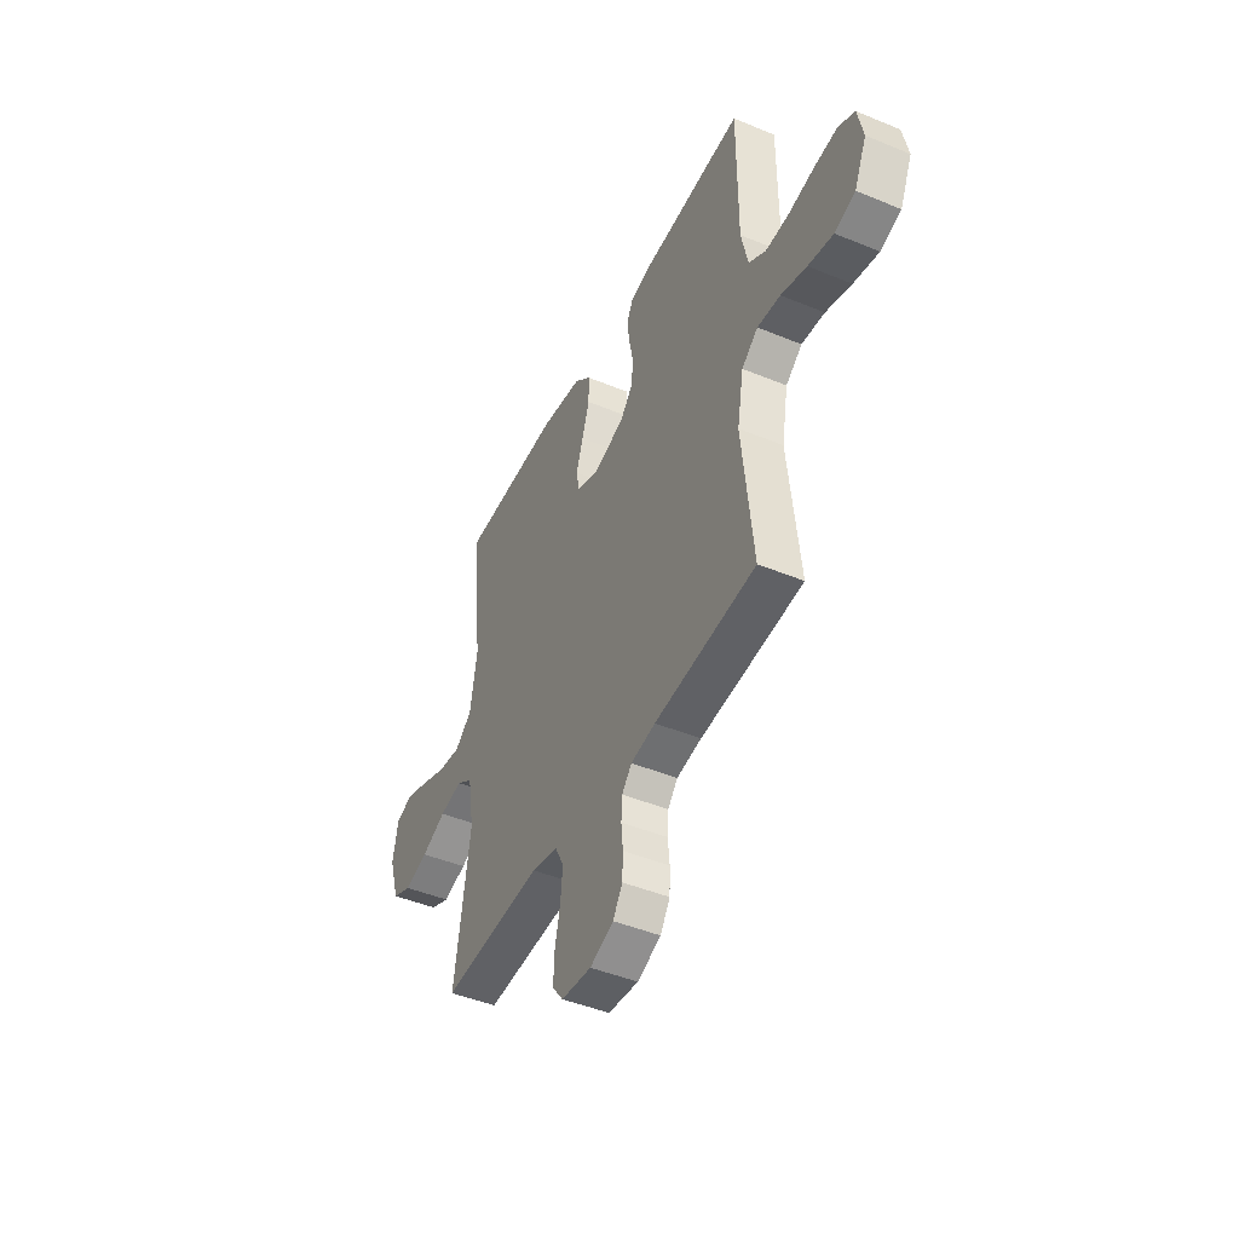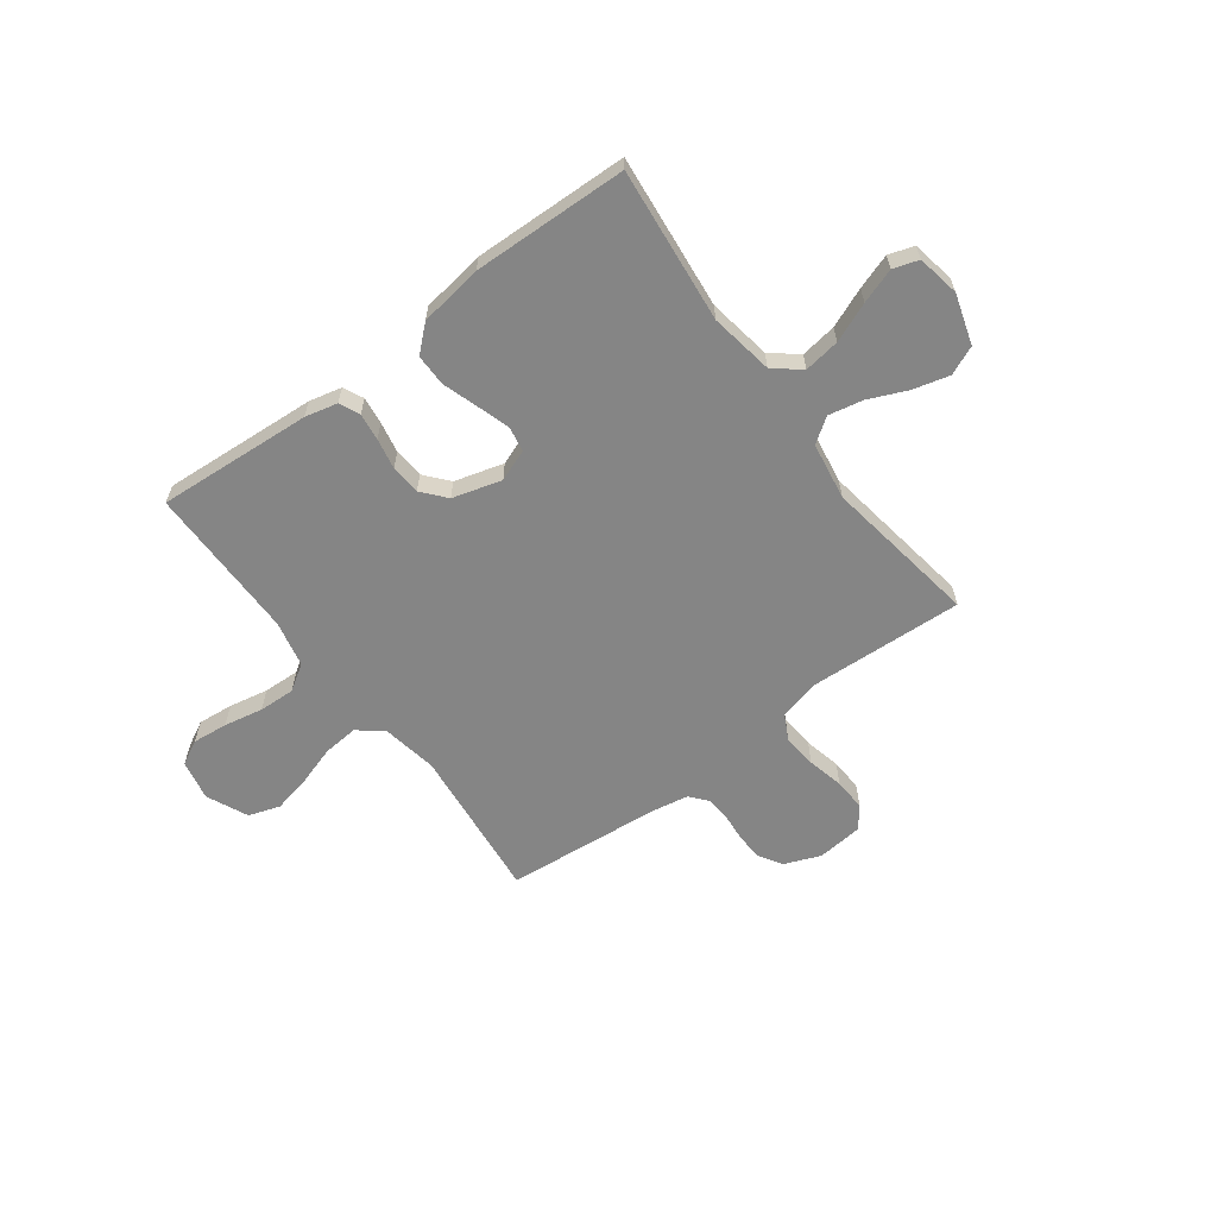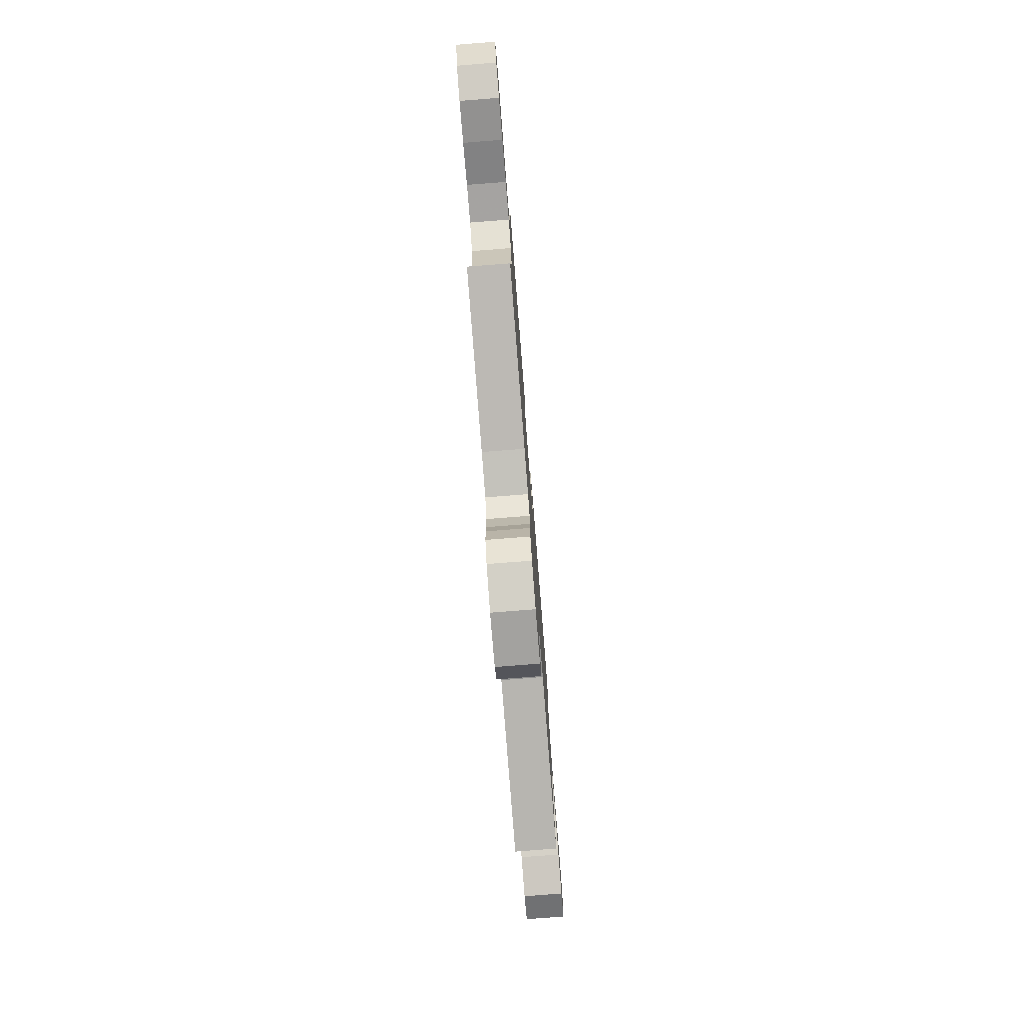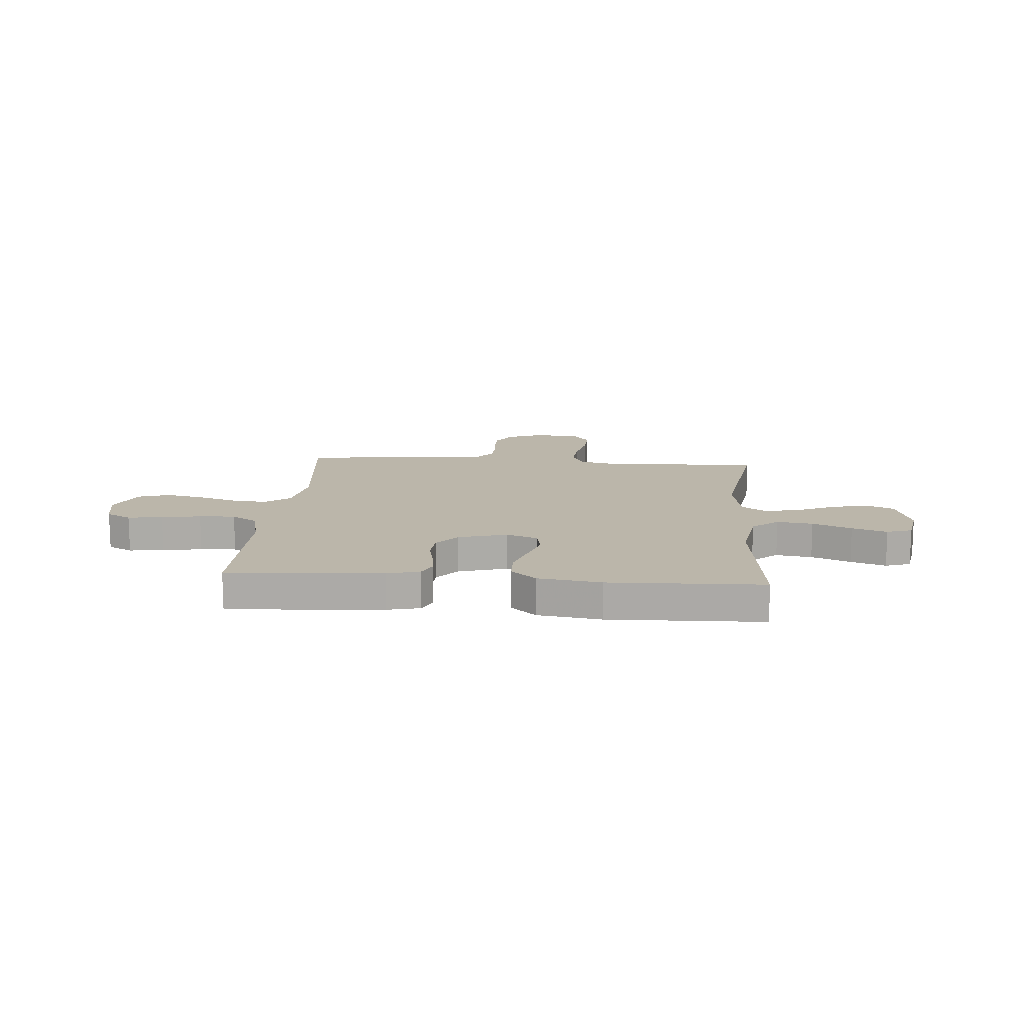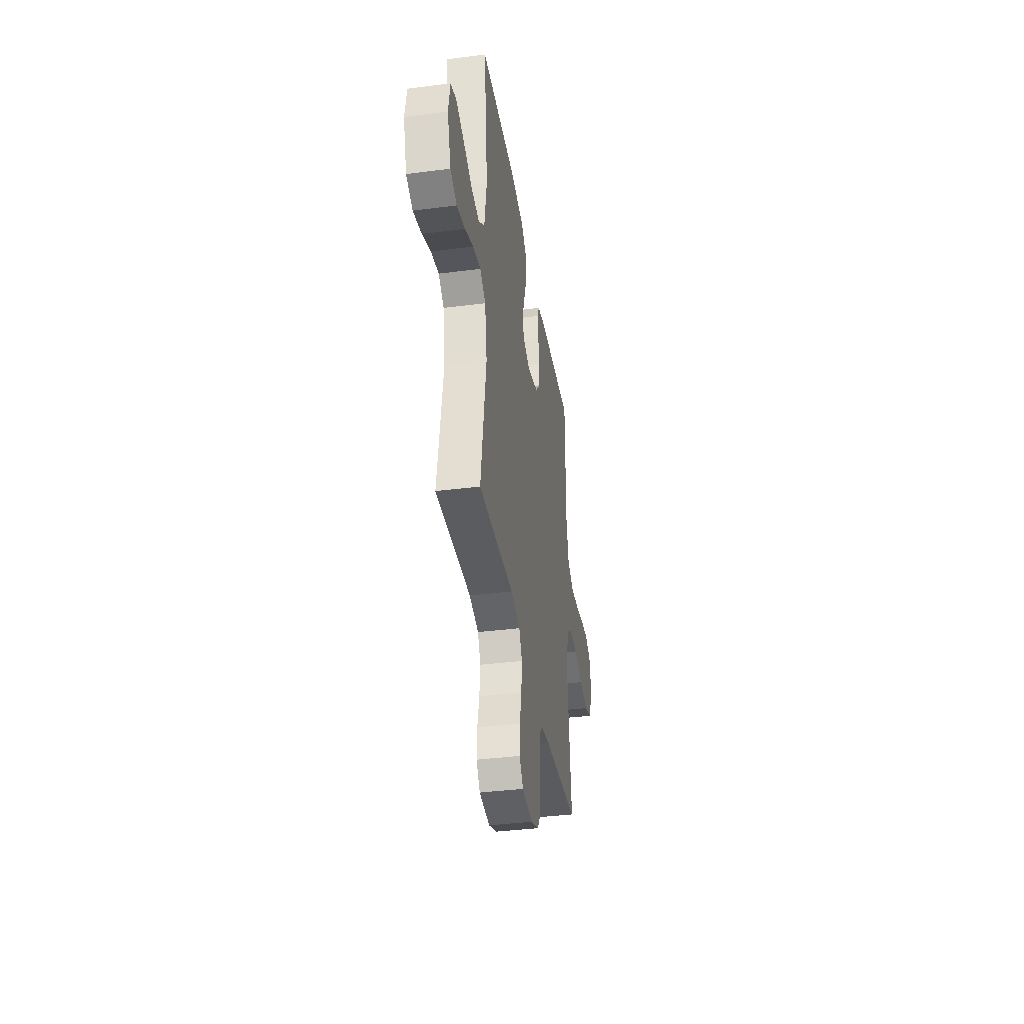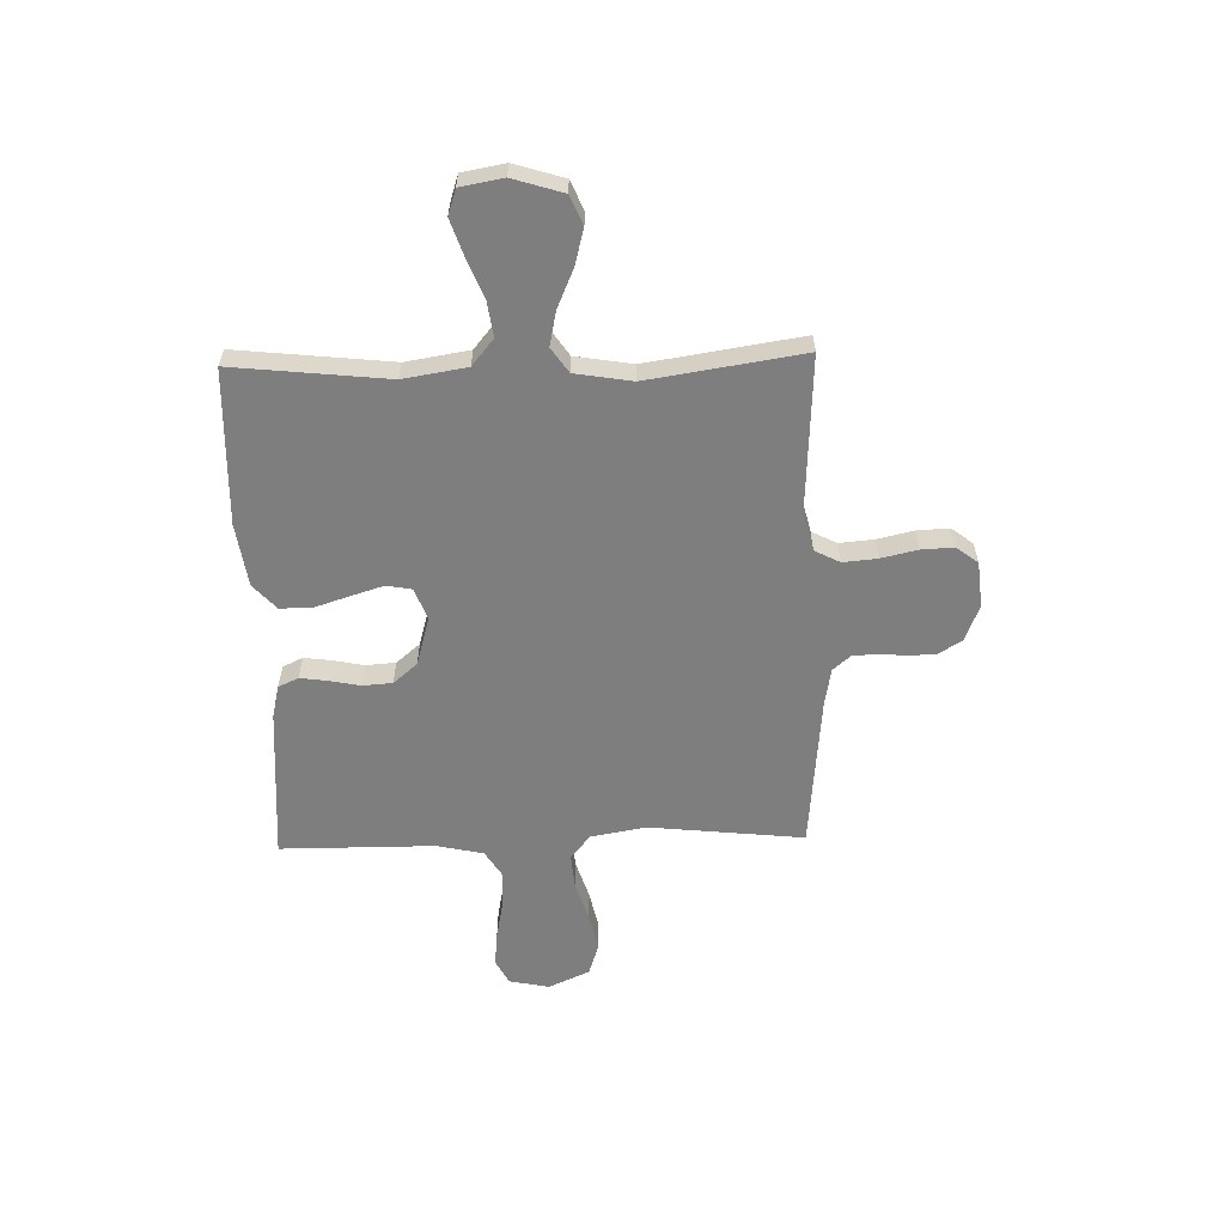
<metadata>
{"format":"obj","ext":"obj","renderer":"f3d","projection":"perspective","resolution":1024,"background":"white","views":[{"elev":-45.2,"azim":-115.6,"up":"+Z"},{"elev":-61.8,"azim":36.8,"up":"+Y"},{"elev":-78.1,"azim":-85.5,"up":"+Z"},{"elev":13.9,"azim":4.5,"up":"+Y"},{"elev":-38.0,"azim":99.3,"up":"+Z"},{"elev":-59.4,"azim":91.5,"up":"+Y"}]}
</metadata>
<code>
v 0.5 0.07 0.5
v 0.468 0.07 0.2
v 0.488 0.07 0.077
v 0.539 0.07 0.035
v 0.609 0.07 0.045
v 0.685 0.07 0.076
v 0.753 0.07 0.099
v 0.802 0.07 0.083
v 0.817 0.07 0
v 0.787 0.07 -0.097
v 0.731 0.07 -0.121
v 0.66 0.07 -0.102
v 0.587 0.07 -0.07
v 0.52 0.07 -0.056
v 0.472 0.07 -0.089
v 0.454 0.07 -0.2
v 0.5 0.07 -0.5
v 0.2 0.07 -0.484
v 0.121 0.07 -0.503
v 0.096 0.07 -0.552
v 0.102 0.07 -0.618
v 0.118 0.07 -0.689
v 0.121 0.07 -0.752
v 0.089 0.07 -0.794
v 0 0.07 -0.803
v -0.07 0.07 -0.775
v -0.098 0.07 -0.73
v -0.1 0.07 -0.677
v -0.095 0.07 -0.623
v -0.098 0.07 -0.575
v -0.127 0.07 -0.541
v -0.2 0.07 -0.528
v -0.5 0.07 -0.5
v -0.468 0.07 -0.2
v -0.487 0.07 -0.092
v -0.535 0.07 -0.054
v -0.603 0.07 -0.06
v -0.679 0.07 -0.084
v -0.753 0.07 -0.1
v -0.814 0.07 -0.08
v -0.85 0.07 0
v -0.834 0.07 0.078
v -0.786 0.07 0.103
v -0.718 0.07 0.096
v -0.642 0.07 0.081
v -0.572 0.07 0.078
v -0.521 0.07 0.11
v -0.501 0.07 0.2
v -0.5 0.07 0.5
v -0.2 0.07 0.479
v -0.137 0.07 0.464
v -0.119 0.07 0.425
v -0.126 0.07 0.372
v -0.138 0.07 0.312
v -0.134 0.07 0.254
v -0.095 0.07 0.208
v 0 0.07 0.181
v 0.061 0.07 0.204
v 0.07 0.07 0.253
v 0.05 0.07 0.317
v 0.028 0.07 0.385
v 0.028 0.07 0.447
v 0.077 0.07 0.491
v 0.2 0.07 0.509
v 0.5 0 0.5
v 0.468 0 0.2
v 0.488 0 0.077
v 0.539 0 0.035
v 0.609 0 0.045
v 0.685 0 0.076
v 0.753 0 0.099
v 0.802 0 0.083
v 0.817 0 0
v 0.787 0 -0.097
v 0.731 0 -0.121
v 0.66 0 -0.102
v 0.587 0 -0.07
v 0.52 0 -0.056
v 0.472 0 -0.089
v 0.454 0 -0.2
v 0.5 0 -0.5
v 0.2 0 -0.484
v 0.121 0 -0.503
v 0.096 0 -0.552
v 0.102 0 -0.618
v 0.118 0 -0.689
v 0.121 0 -0.752
v 0.089 0 -0.794
v 0 0 -0.803
v -0.07 0 -0.775
v -0.098 0 -0.73
v -0.1 0 -0.677
v -0.095 0 -0.623
v -0.098 0 -0.575
v -0.127 0 -0.541
v -0.2 0 -0.528
v -0.5 0 -0.5
v -0.468 0 -0.2
v -0.487 0 -0.092
v -0.535 0 -0.054
v -0.603 0 -0.06
v -0.679 0 -0.084
v -0.753 0 -0.1
v -0.814 0 -0.08
v -0.85 0 0
v -0.834 0 0.078
v -0.786 0 0.103
v -0.718 0 0.096
v -0.642 0 0.081
v -0.572 0 0.078
v -0.521 0 0.11
v -0.501 0 0.2
v -0.5 0 0.5
v -0.2 0 0.479
v -0.137 0 0.464
v -0.119 0 0.425
v -0.126 0 0.372
v -0.138 0 0.312
v -0.134 0 0.254
v -0.095 0 0.208
v 0 0 0.181
v 0.061 0 0.204
v 0.07 0 0.253
v 0.05 0 0.317
v 0.028 0 0.385
v 0.028 0 0.447
v 0.077 0 0.491
v 0.2 0 0.509
f 64 1 2
f 63 64 2
f 62 63 2
f 61 62 2
f 60 61 2
f 59 60 2 3
f 58 59 3 4
f 57 58 4
f 52 53 54
f 51 52 54
f 50 51 54
f 49 50 54
f 48 49 54
f 47 48 54 55
f 46 47 55 56
f 43 44 45
f 42 43 45
f 41 42 45
f 40 41 45
f 39 40 45
f 38 39 45
f 37 38 45
f 36 37 45 46
f 46 56 57
f 36 46 57
f 35 36 57
f 32 33 34
f 35 57 4
f 34 35 4
f 32 34 4
f 31 32 4
f 27 28 29
f 26 27 29
f 25 26 29
f 24 25 29
f 23 24 29
f 22 23 29
f 21 22 29
f 20 21 29 30
f 16 17 18
f 15 16 18 19
f 11 12 13
f 10 11 13
f 9 10 13
f 8 9 13
f 7 8 13
f 6 7 13
f 5 6 13
f 5 13 14
f 4 5 14 15
f 19 20 30 31
f 4 15 19 31
f 66 65 128
f 66 128 127
f 66 127 126
f 66 126 125
f 66 125 124
f 67 66 124 123
f 68 67 123 122
f 68 122 121
f 118 117 116
f 118 116 115
f 118 115 114
f 118 114 113
f 118 113 112
f 119 118 112 111
f 120 119 111 110
f 109 108 107
f 109 107 106
f 109 106 105
f 109 105 104
f 109 104 103
f 109 103 102
f 109 102 101
f 110 109 101 100
f 121 120 110
f 121 110 100
f 121 100 99
f 98 97 96
f 68 121 99
f 68 99 98
f 68 98 96
f 68 96 95
f 93 92 91
f 93 91 90
f 93 90 89
f 93 89 88
f 93 88 87
f 93 87 86
f 93 86 85
f 94 93 85 84
f 82 81 80
f 83 82 80 79
f 77 76 75
f 77 75 74
f 77 74 73
f 77 73 72
f 77 72 71
f 77 71 70
f 77 70 69
f 78 77 69
f 79 78 69 68
f 95 94 84 83
f 95 83 79 68
f 1 65 66 2
f 2 66 67 3
f 3 67 68 4
f 4 68 69 5
f 5 69 70 6
f 6 70 71 7
f 7 71 72 8
f 8 72 73 9
f 9 73 74 10
f 10 74 75 11
f 11 75 76 12
f 12 76 77 13
f 13 77 78 14
f 14 78 79 15
f 15 79 80 16
f 16 80 81 17
f 17 81 82 18
f 18 82 83 19
f 19 83 84 20
f 20 84 85 21
f 21 85 86 22
f 22 86 87 23
f 23 87 88 24
f 24 88 89 25
f 25 89 90 26
f 26 90 91 27
f 27 91 92 28
f 28 92 93 29
f 29 93 94 30
f 30 94 95 31
f 31 95 96 32
f 32 96 97 33
f 33 97 98 34
f 34 98 99 35
f 35 99 100 36
f 36 100 101 37
f 37 101 102 38
f 38 102 103 39
f 39 103 104 40
f 40 104 105 41
f 41 105 106 42
f 42 106 107 43
f 43 107 108 44
f 44 108 109 45
f 45 109 110 46
f 46 110 111 47
f 47 111 112 48
f 48 112 113 49
f 49 113 114 50
f 50 114 115 51
f 51 115 116 52
f 52 116 117 53
f 53 117 118 54
f 54 118 119 55
f 55 119 120 56
f 56 120 121 57
f 57 121 122 58
f 58 122 123 59
f 59 123 124 60
f 60 124 125 61
f 61 125 126 62
f 62 126 127 63
f 63 127 128 64
f 64 128 65 1

</code>
